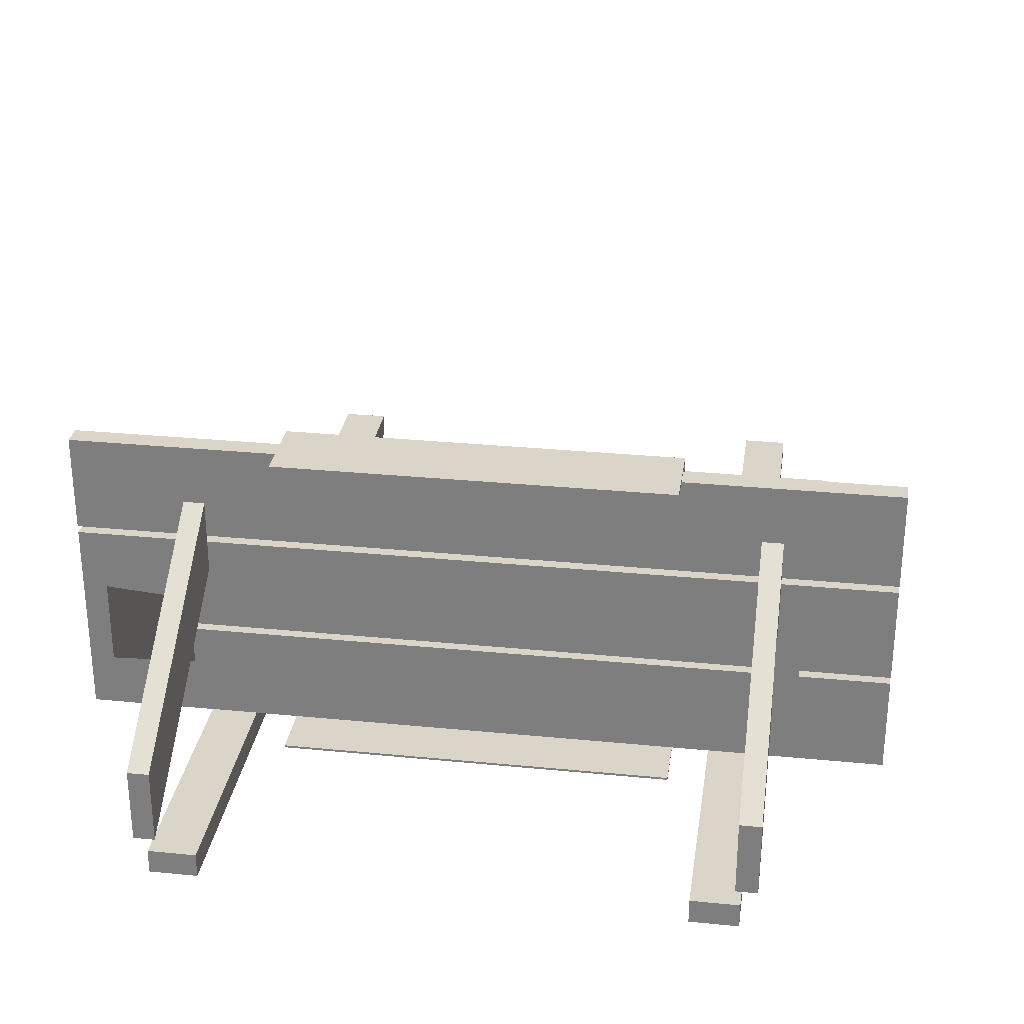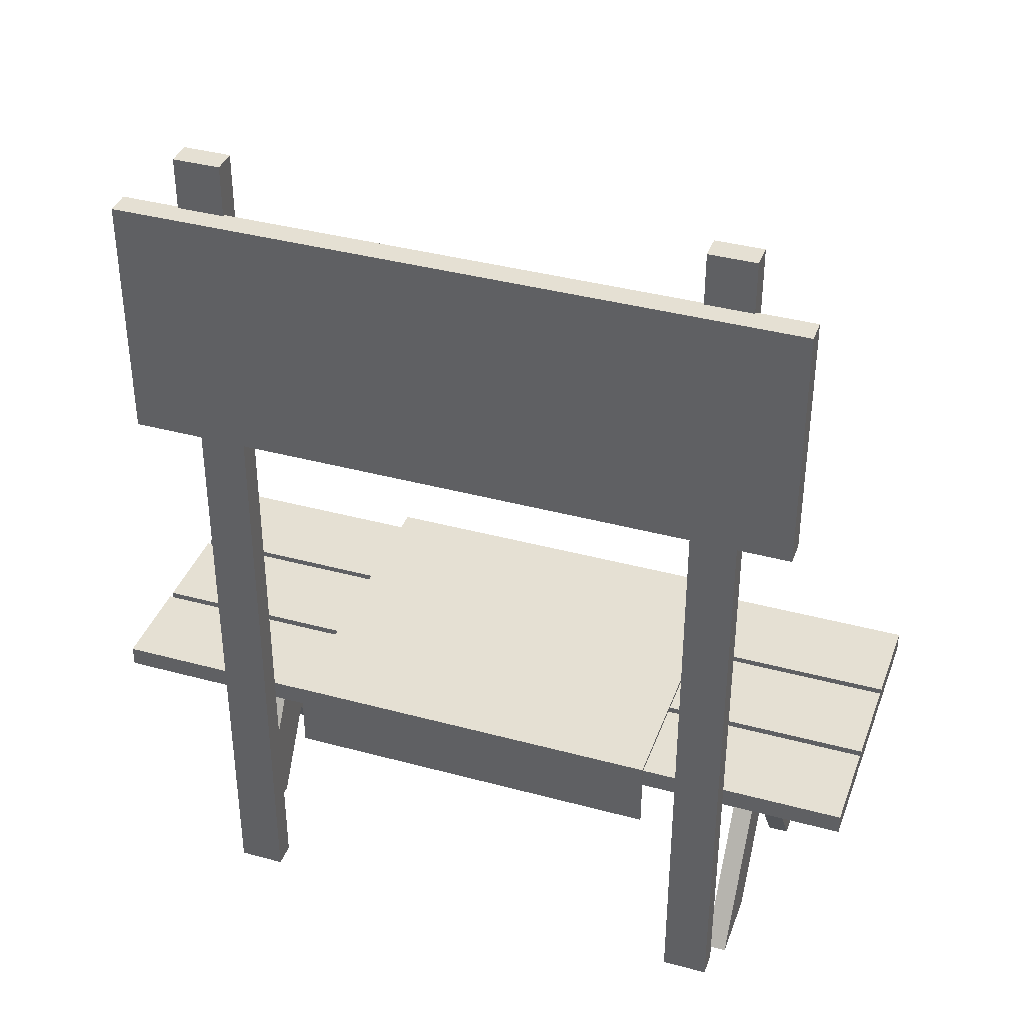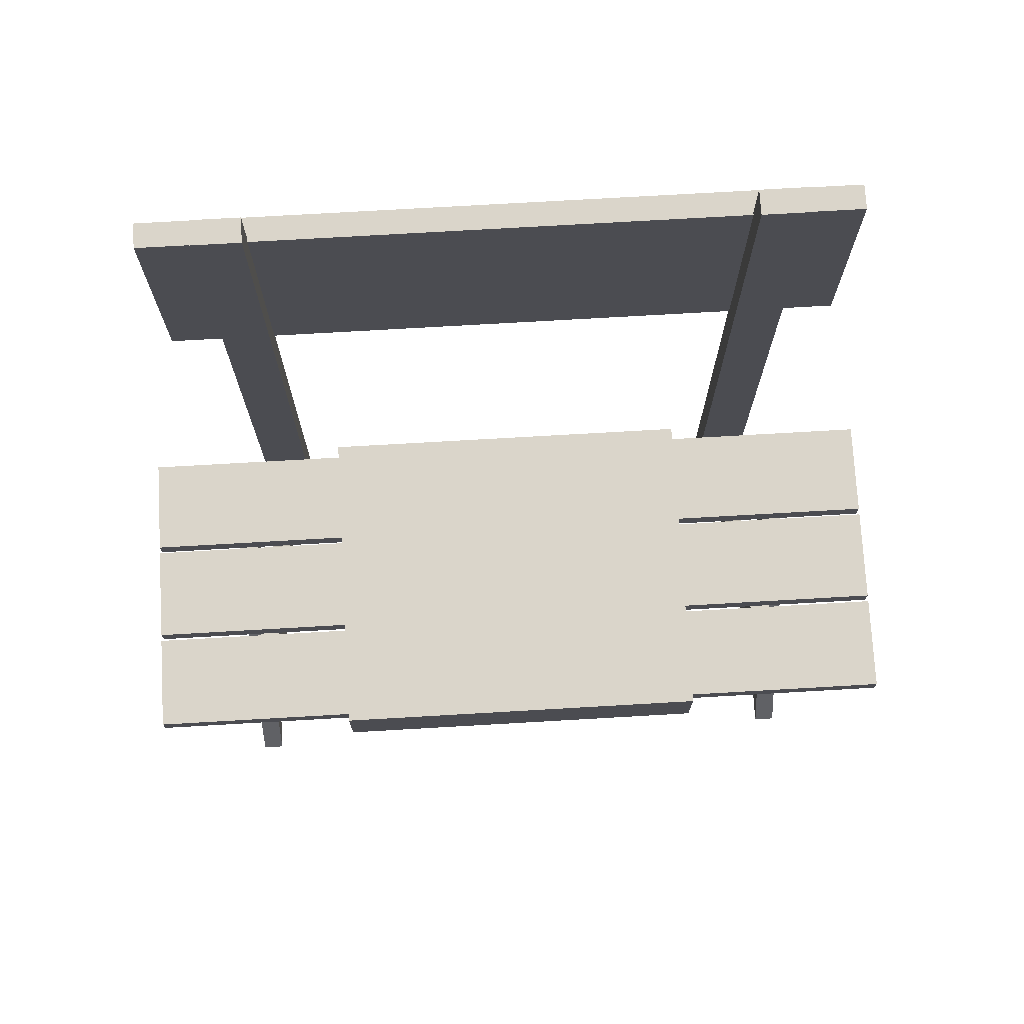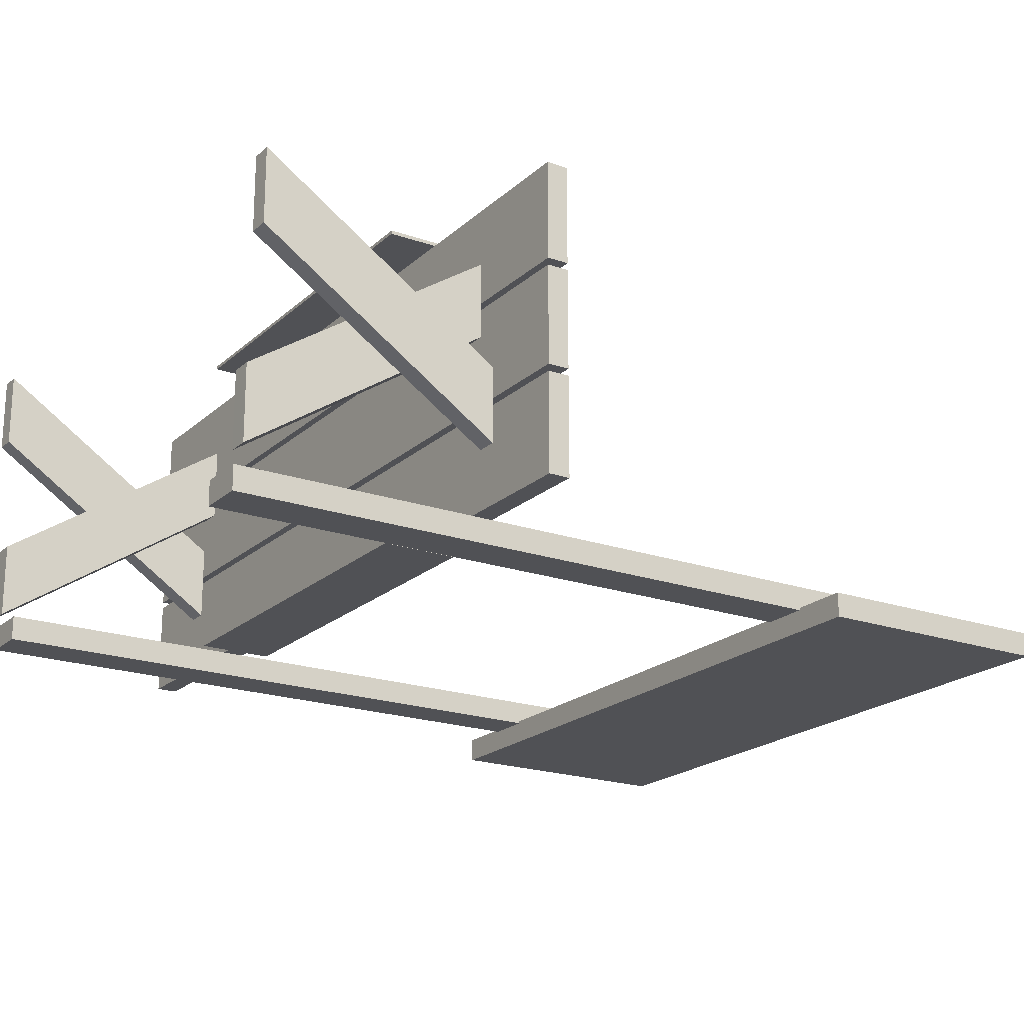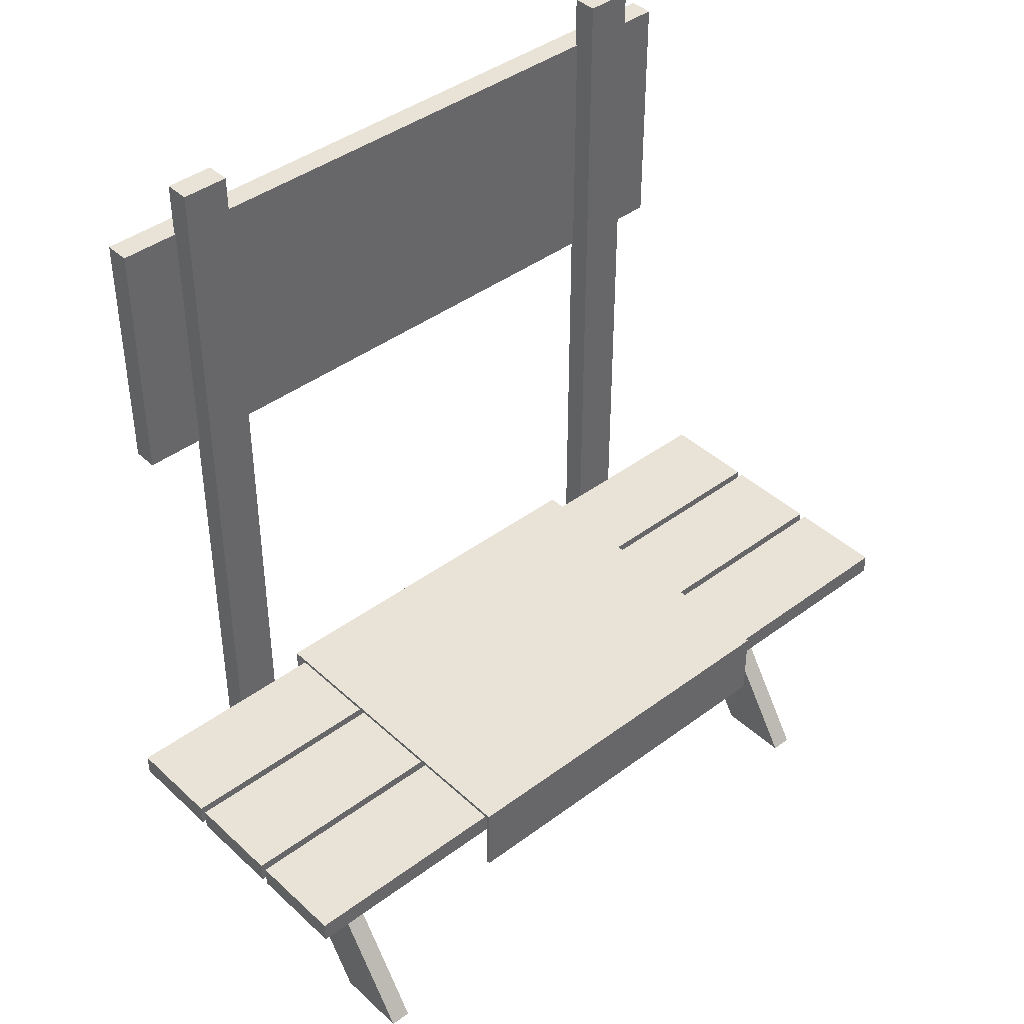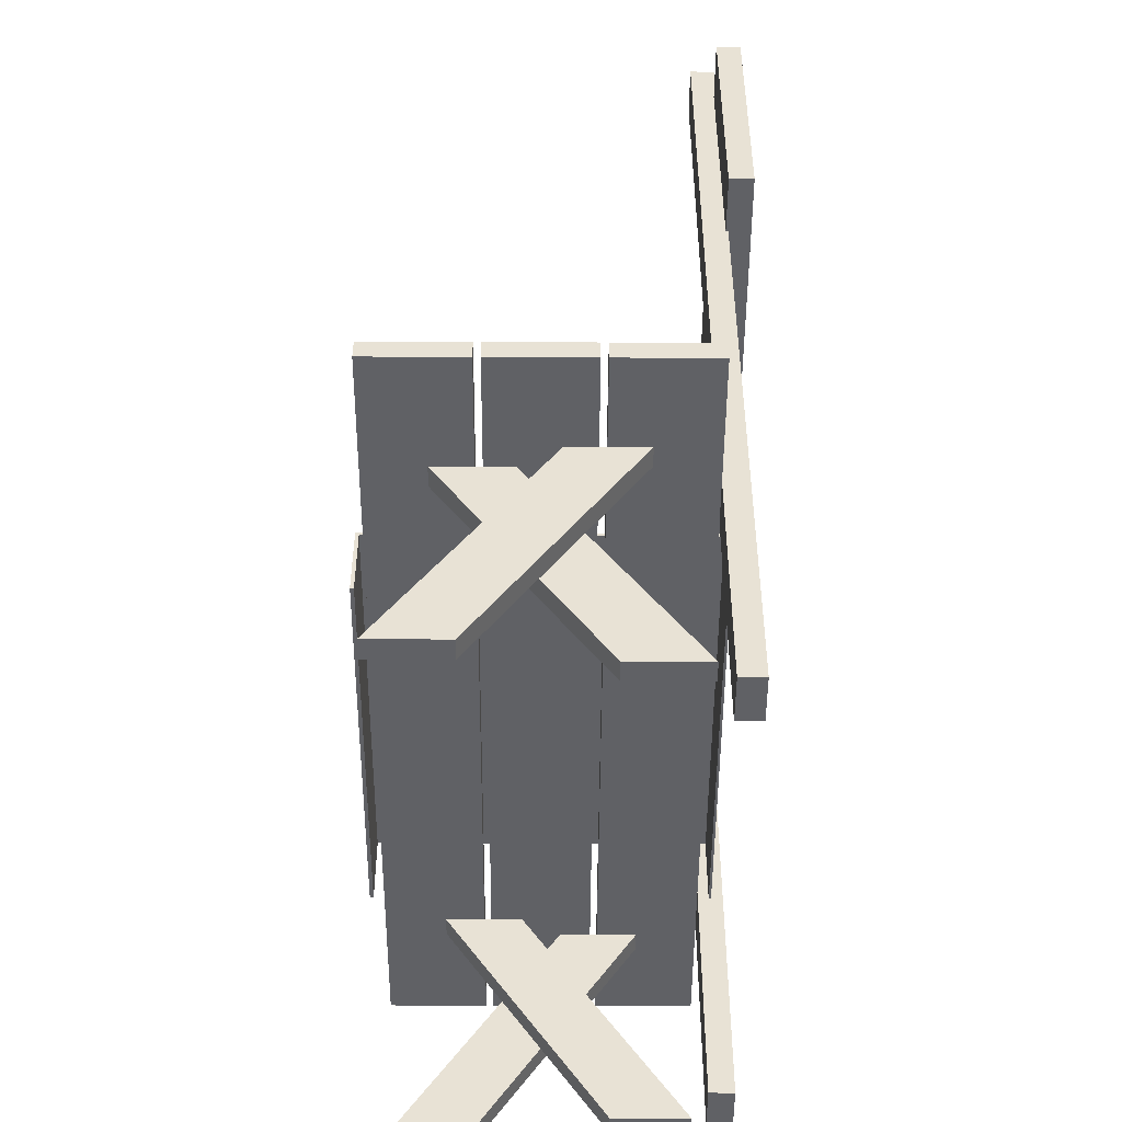
<metadata>
{"format":"obj","ext":"obj","renderer":"f3d","projection":"perspective","resolution":1024,"background":"white","views":[{"elev":29.3,"azim":8.3,"up":"+Z"},{"elev":38.0,"azim":-161.0,"up":"+Y"},{"elev":74.3,"azim":-3.3,"up":"+Y"},{"elev":-20.2,"azim":57.4,"up":"+Z"},{"elev":41.6,"azim":-42.0,"up":"+Y"},{"elev":-49.4,"azim":89.7,"up":"+Y"}]}
</metadata>
<code>
g default1
v -2.933 1.743 -0.3994
v 2.933 1.743 -0.3994
v -2.933 1.894 -0.3994
v 2.933 1.894 -0.3994
v -2.933 1.894 -1.101
v 2.933 1.894 -1.101
v -2.933 1.743 -1.101
v 2.933 1.743 -1.101
v -2.933 1.743 1.101
v 2.933 1.743 1.101
v -2.933 1.894 1.101
v 2.933 1.894 1.101
v -2.933 1.894 0.3994
v 2.933 1.894 0.3994
v -2.933 1.743 0.3994
v 2.933 1.743 0.3994
v -2.133 0.01187 0.9979
v -2.133 1.731 -0.1369
v -2.284 0.01187 0.9979
v -2.284 1.731 -0.1369
v -2.284 0.0117 0.4571
v -2.284 1.731 -0.6777
v -2.133 0.0117 0.4571
v -2.133 1.731 -0.6777
v 1.972 0.01187 -0.9927
v 1.972 1.731 0.1421
v 2.123 0.01187 -0.9927
v 2.123 1.731 0.1421
v 2.123 0.0117 -0.4519
v 2.123 1.731 0.6829
v 1.972 0.0117 -0.4519
v 1.972 1.731 0.6829
v 2.012 6.676 -1.1
v 2.012 0.004352 -1.1
v 2.012 6.676 -1.276
v 2.012 0.004352 -1.276
v 1.675 6.676 -1.276
v 1.675 0.004352 -1.276
v 1.675 6.676 -1.1
v 1.675 0.004352 -1.1
v 2.432 4.497 -1.259
v -2.446 4.497 -1.259
v 2.432 4.497 -1.435
v -2.446 4.497 -1.435
v 2.432 6.3 -1.435
v -2.446 6.3 -1.435
v 2.432 6.3 -1.259
v -2.446 6.3 -1.259
v -2.124 0.01187 -1.004
v -2.124 1.731 0.1305
v -1.973 0.01187 -1.004
v -1.973 1.731 0.1305
v -1.973 0.0117 -0.4635
v -1.973 1.731 0.6713
v -2.124 0.0117 -0.4635
v -2.124 1.731 0.6713
v -1.692 6.676 -1.1
v -1.692 0.004352 -1.1
v -1.692 6.676 -1.276
v -1.692 0.004352 -1.276
v -2.029 6.676 -1.276
v -2.029 0.004352 -1.276
v -2.029 6.676 -1.1
v -2.029 0.004352 -1.1
v 2.283 0.01187 0.9974
v 2.283 1.731 -0.1374
v 2.132 0.01187 0.9974
v 2.132 1.731 -0.1374
v 2.132 0.0117 0.4566
v 2.132 1.731 -0.6782
v 2.283 0.0117 0.4566
v 2.283 1.731 -0.6782
v -2.933 1.743 0.3506
v 2.933 1.743 0.3506
v -2.933 1.894 0.3506
v 2.933 1.894 0.3506
v -2.933 1.894 -0.3506
v 2.933 1.894 -0.3506
v -2.933 1.743 -0.3506
v 2.933 1.743 -0.3506
v -1.407 1.94 1.169
v 1.407 1.94 1.169
v -1.407 1.966 1.169
v 1.407 1.966 1.169
v -1.407 1.966 -1.169
v 1.407 1.966 -1.169
v -1.407 1.94 -1.169
v 1.407 1.94 -1.169
v -1.407 1.966 1.144
v 1.407 1.966 1.144
v 1.407 1.94 1.144
v -1.407 1.94 1.144
v -1.407 1.94 -1.153
v 1.407 1.94 -1.153
v 1.407 1.966 -1.153
v -1.407 1.966 -1.153
v 1.407 1.432 1.144
v -1.407 1.432 1.144
v 1.407 1.432 1.169
v -1.407 1.432 1.169
v -1.407 1.432 -1.169
v 1.407 1.432 -1.169
v 1.407 1.432 -1.153
v -1.407 1.432 -1.153
g tableTop2_GEO1 table_GEO polySurface1
f 1 2 4 3
f 3 4 6 5
f 5 6 8 7
f 7 8 2 1
f 2 8 6 4
f 7 1 3 5
g tableTop2_GEO table_GEO polySurface1
f 9 10 12 11
f 11 12 14 13
f 13 14 16 15
f 15 16 10 9
f 10 16 14 12
f 15 9 11 13
g legL1_GEO table_GEO polySurface1
f 17 18 20 19
f 19 20 22 21
f 21 22 24 23
f 23 24 18 17
f 18 24 22 20
f 23 17 19 21
g legR1_GEO table_GEO polySurface1
f 25 26 28 27
f 27 28 30 29
f 29 30 32 31
f 31 32 26 25
f 26 32 30 28
f 31 25 27 29
g signBeam2_GEO sign_GEO polySurface1
f 33 34 36 35
f 35 36 38 37
f 37 38 40 39
f 39 40 34 33
f 34 40 38 36
f 39 33 35 37
g sign_GEO polySurface1
f 41 42 44 43
f 43 44 46 45
f 45 46 48 47
f 47 48 42 41
f 42 48 46 44
f 47 41 43 45
g legL2_GEO table_GEO polySurface1
f 49 50 52 51
f 51 52 54 53
f 53 54 56 55
f 55 56 50 49
f 50 56 54 52
f 55 49 51 53
g signBeam1_GEO sign_GEO polySurface1
f 57 58 60 59
f 59 60 62 61
f 61 62 64 63
f 63 64 58 57
f 58 64 62 60
f 63 57 59 61
g legR2_GEO table_GEO polySurface1
f 65 66 68 67
f 67 68 70 69
f 69 70 72 71
f 71 72 66 65
f 66 72 70 68
f 71 65 67 69
g tableTop3_GEO table_GEO polySurface1
f 73 74 76 75
f 75 76 78 77
f 77 78 80 79
f 79 80 74 73
f 74 80 78 76
f 79 73 75 77
g tableCloth_GEO table_GEO polySurface1
f 81 82 84 83
f 89 90 95 96
f 85 86 88 87
f 93 94 91 92
f 90 91 94 95
f 96 93 92 89
f 83 84 90 89
f 82 91 90 84
f 98 97 99 100
f 89 92 81 83
f 101 102 103 104
f 95 94 88 86
f 96 95 86 85
f 87 93 96 85
f 92 91 97 98
f 91 82 99 97
f 82 81 100 99
f 81 92 98 100
f 87 88 102 101
f 88 94 103 102
f 94 93 104 103
f 93 87 101 104

</code>
